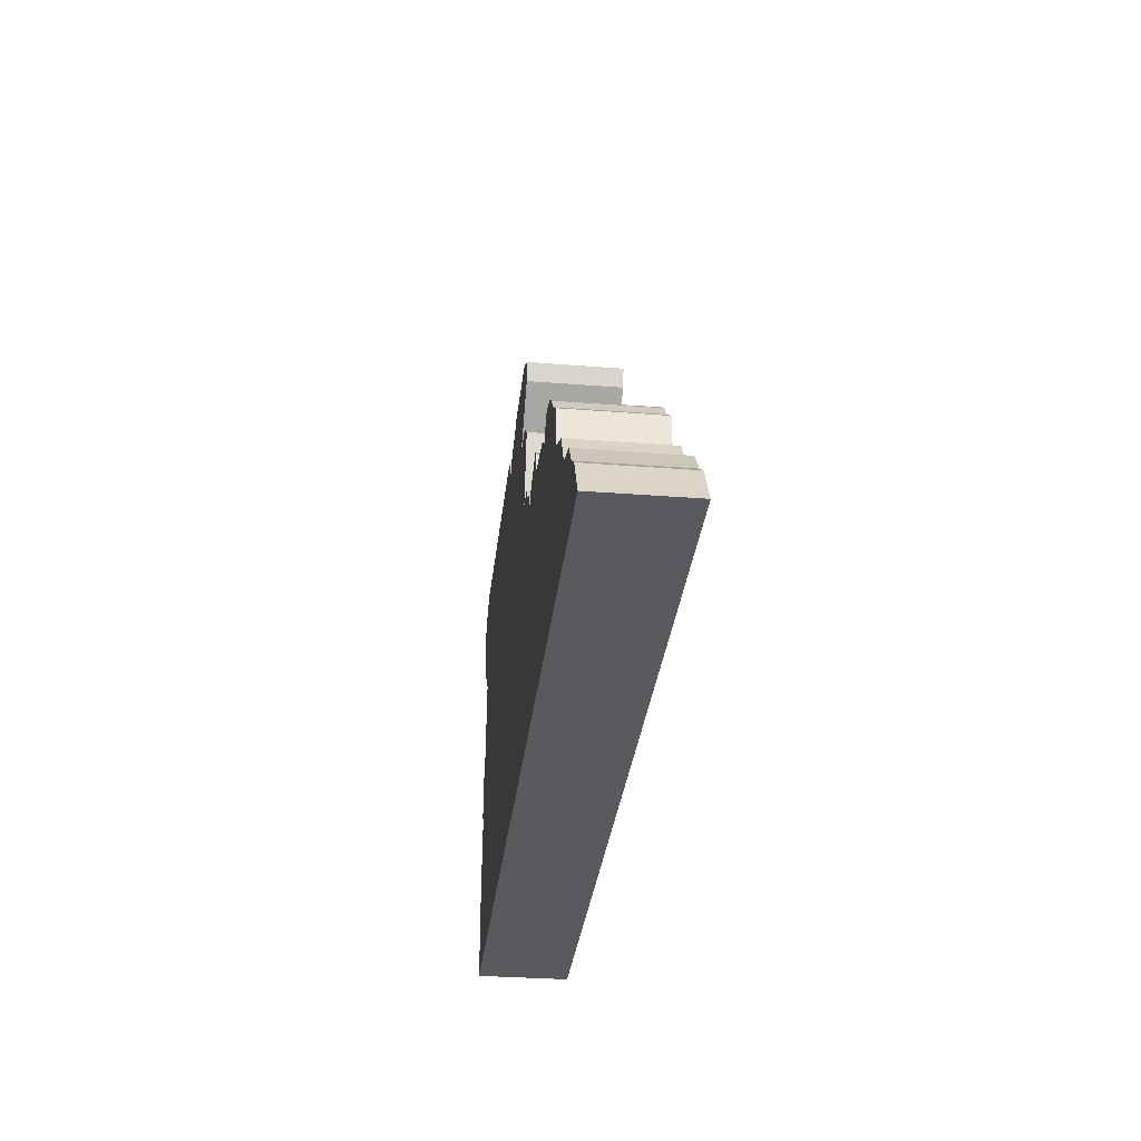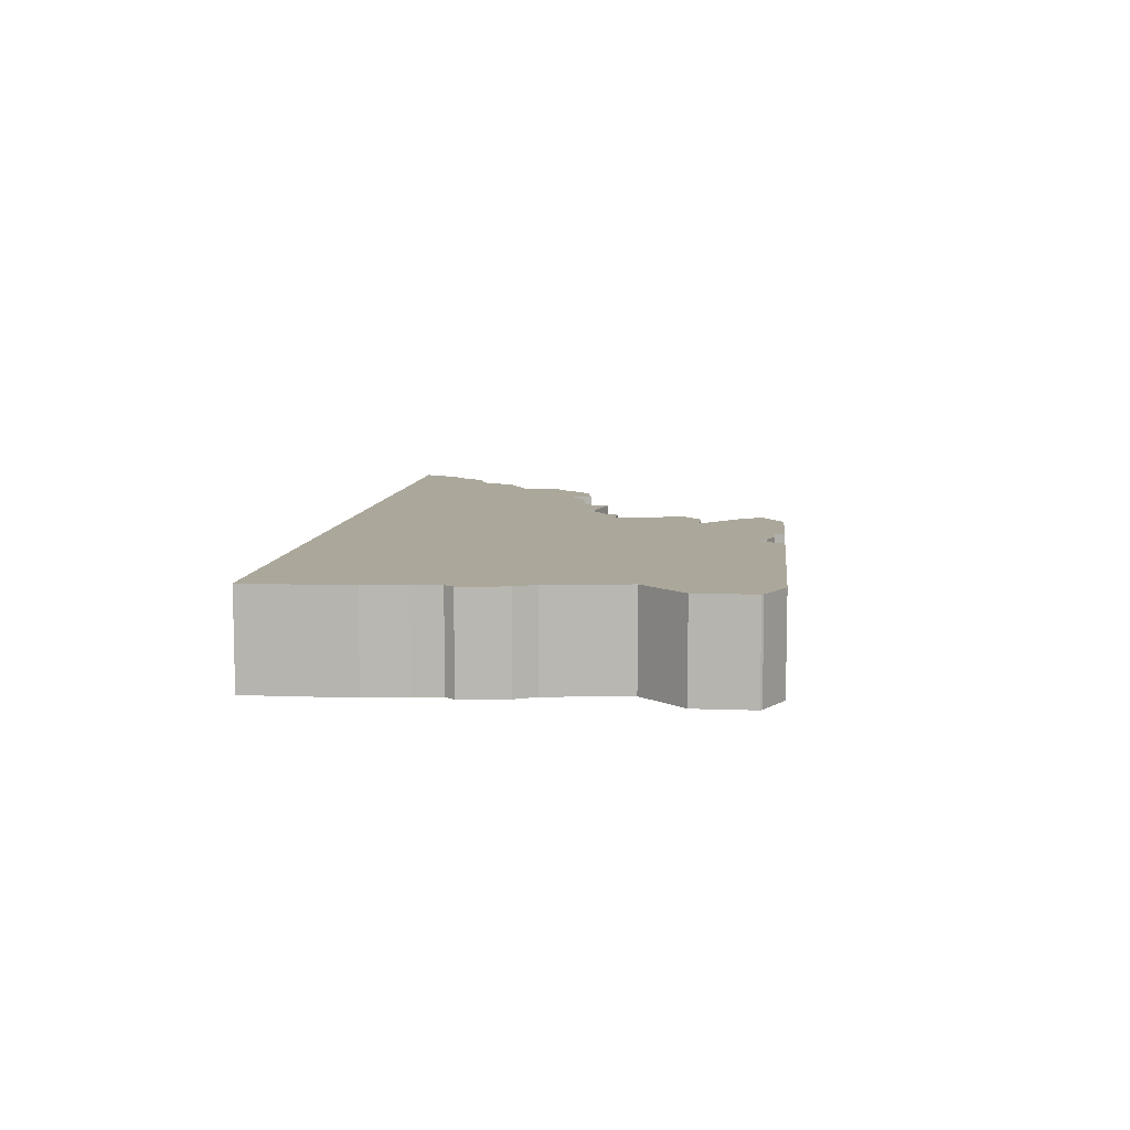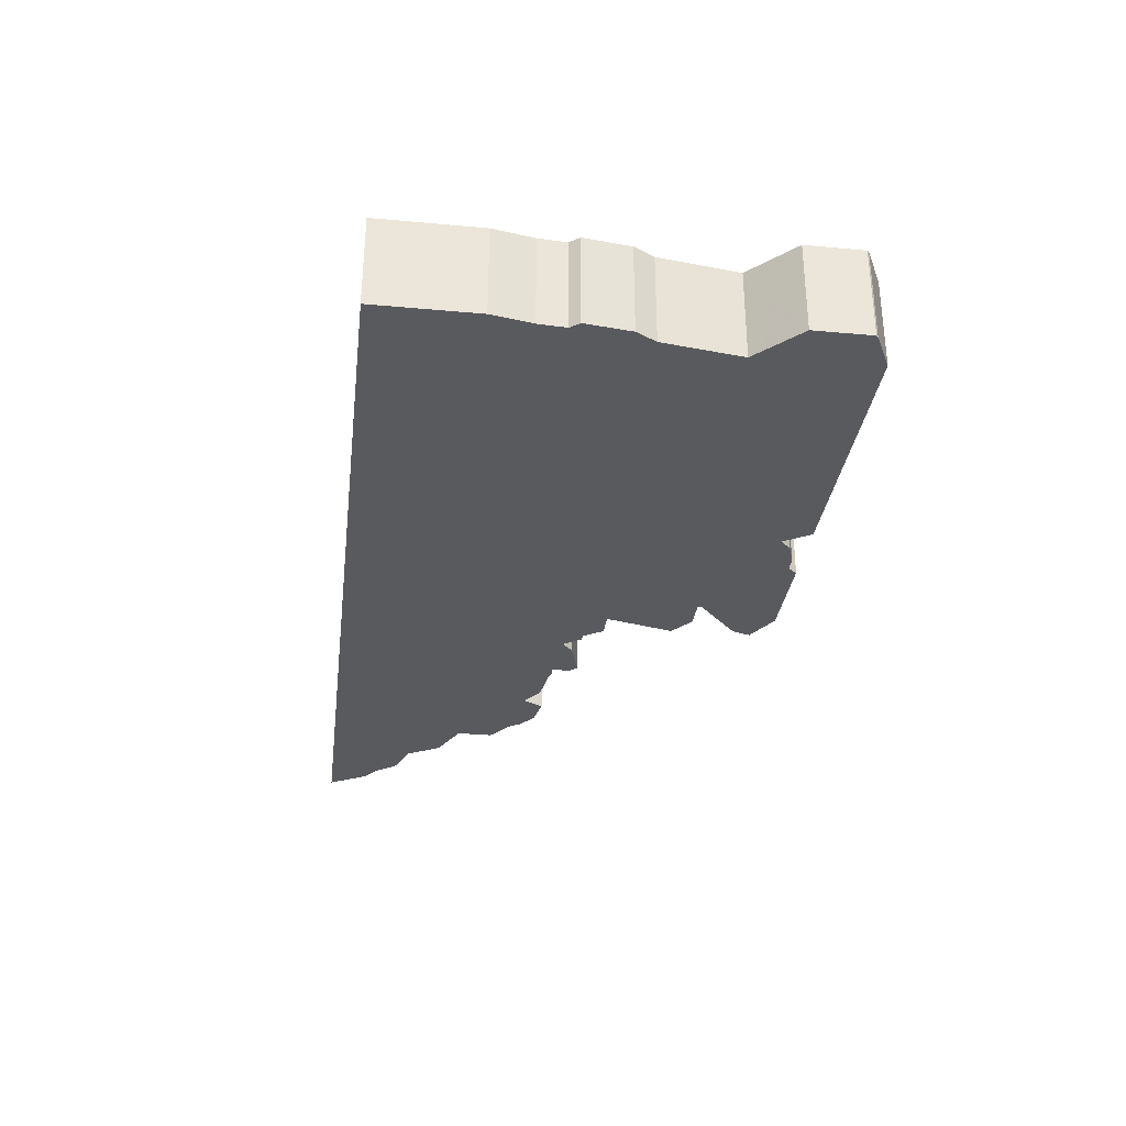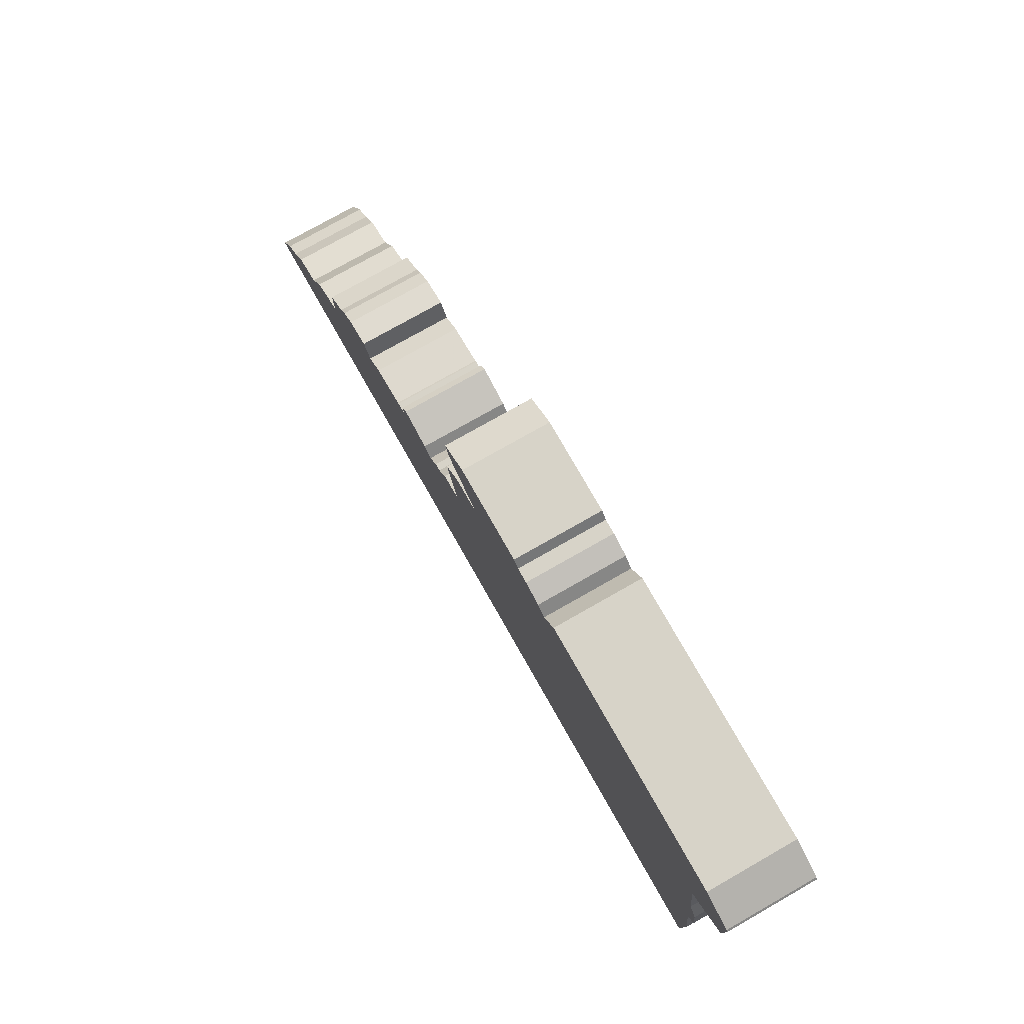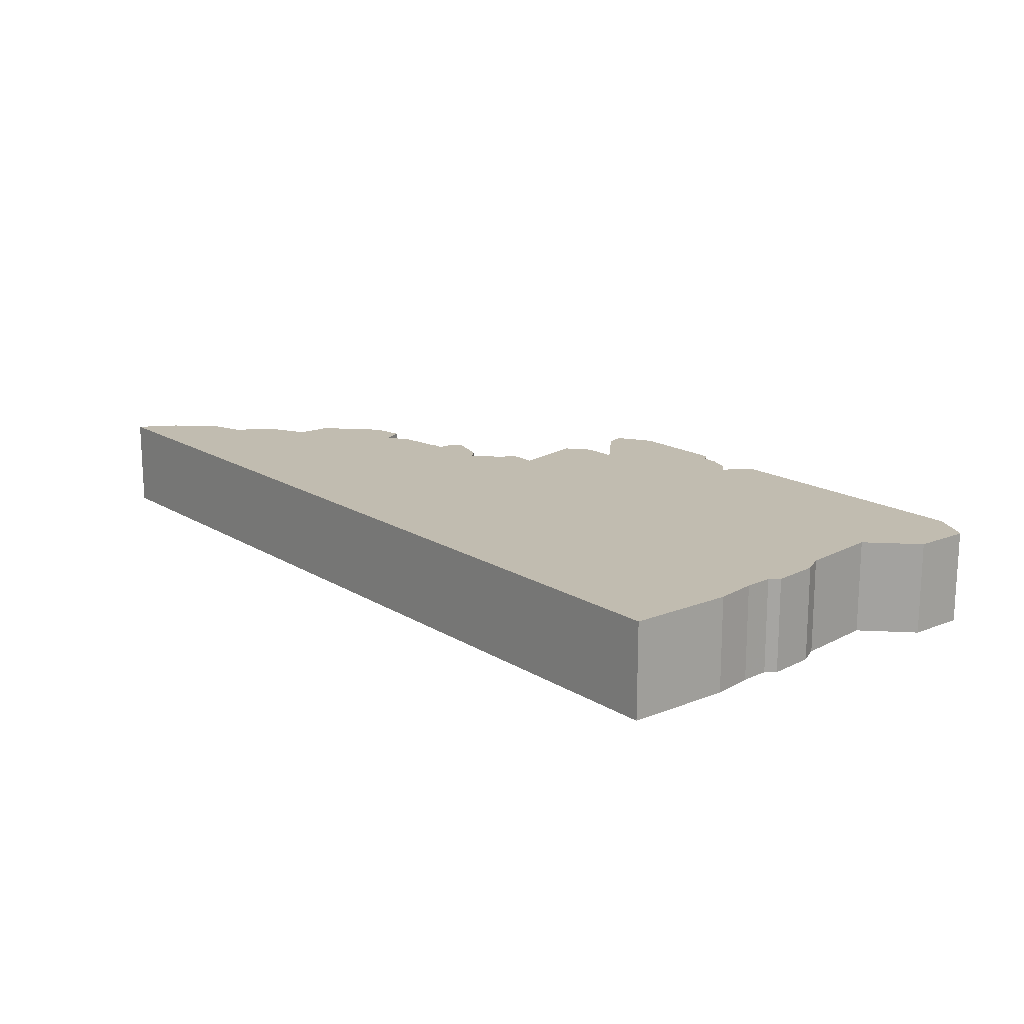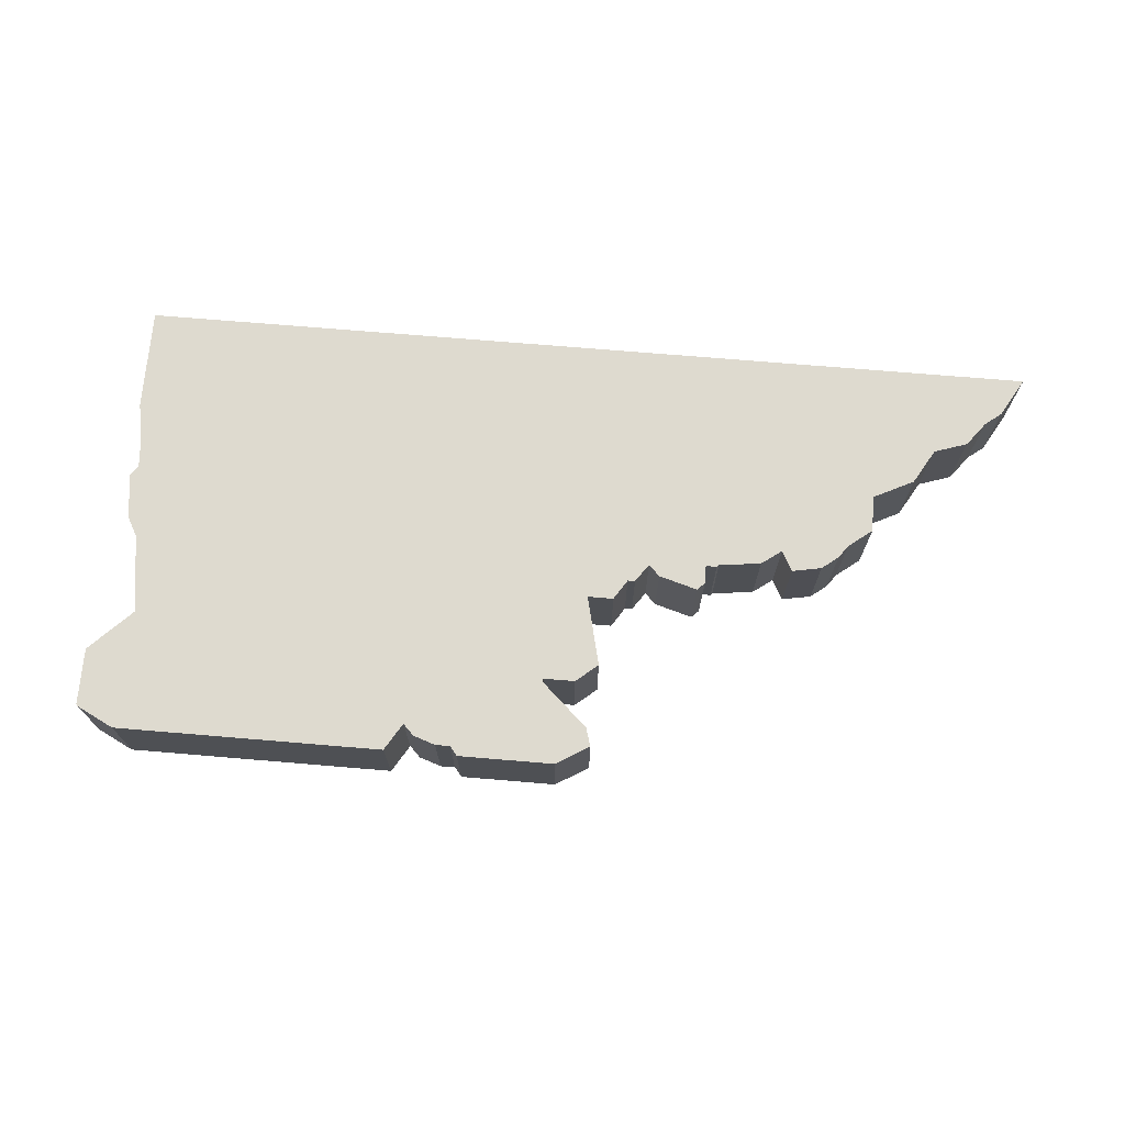
<metadata>
{"format":"obj","ext":"obj","renderer":"f3d","projection":"perspective","resolution":1024,"background":"white","views":[{"elev":-31.7,"azim":-96.3,"up":"+Y"},{"elev":8.2,"azim":96.0,"up":"+Z"},{"elev":-31.7,"azim":82.7,"up":"+Z"},{"elev":76.8,"azim":60.4,"up":"+Y"},{"elev":16.4,"azim":51.1,"up":"+Z"},{"elev":71.0,"azim":-175.2,"up":"+Z"}]}
</metadata>
<code>
g sbg_arkcity_c_barricade02_03
v 0.77 2.27 0
v 0.71 2.33 0
v 0.59 2.37 0
v 0.51 2.37 0
v 0.47 2.42 0
v -0.05 2.42 0
v -0.23 2.31 0
v -0.2 2.21 0
v 0.05 1.98 0
v 0.05 1.96 0
v -0.12 1.96 0
v -0.24 1.86 0
v -0.15 1.48 0
v -0.29 1.48 0
v -0.36 1.37 0
v -0.4 1.37 0
v -0.47 1.27 0
v -0.53 1.33 0
v -0.74 1.39 0
v -0.78 1.35 0
v -0.78 1.25 0
v -0.84 1.25 0
v -0.85 1.24 0
v -1.08 1.21 0
v -1.19 1.13 0
v -1.25 1.24 0
v -1.41 1.21 0
v -1.5 1.14 0
v -1.55 1.07 0
v -1.68 0.97 0
v -1.68 0.77 0
v -1.9 0.66 0
v -2.01 0.47 0
v -2.19 0.41 0
v -2.29 0.28 0
v -2.38 0.21 0
v -2.5 0 0
v 2.45 0 0
v 2.45 0.56 0
v 2.41 0.78 0
v 2.4 0.93 0
v 2.44 0.98 0
v 2.41 1.23 0
v 2.35 1.34 0
v 2.29 1.77 0
v 2.52 2 0
v 2.52 2.31 0
v 2.51 2.32 0
v 2.31 2.42 0
v 0.86 2.42 0
v 0.77 2.27 0.5
v 0.71 2.33 0.5
v 0.59 2.37 0.5
v 0.51 2.37 0.5
v 0.47 2.42 0.5
v -0.05 2.42 0.5
v -0.23 2.31 0.5
v -0.2 2.21 0.5
v 0.05 1.98 0.5
v 0.05 1.96 0.5
v -0.12 1.96 0.5
v -0.24 1.86 0.5
v -0.15 1.48 0.5
v -0.29 1.48 0.5
v -0.36 1.37 0.5
v -0.4 1.37 0.5
v -0.47 1.27 0.5
v -0.53 1.33 0.5
v -0.74 1.39 0.5
v -0.78 1.35 0.5
v -0.78 1.25 0.5
v -0.84 1.25 0.5
v -0.85 1.24 0.5
v -1.08 1.21 0.5
v -1.19 1.13 0.5
v -1.25 1.24 0.5
v -1.41 1.21 0.5
v -1.5 1.14 0.5
v -1.55 1.07 0.5
v -1.68 0.97 0.5
v -1.68 0.77 0.5
v -1.9 0.66 0.5
v -2.01 0.47 0.5
v -2.19 0.41 0.5
v -2.29 0.28 0.5
v -2.38 0.21 0.5
v -2.5 0 0.5
v 2.45 0 0.5
v 2.45 0.56 0.5
v 2.41 0.78 0.5
v 2.4 0.93 0.5
v 2.44 0.98 0.5
v 2.41 1.23 0.5
v 2.35 1.34 0.5
v 2.29 1.77 0.5
v 2.52 2 0.5
v 2.52 2.31 0.5
v 2.51 2.32 0.5
v 2.31 2.42 0.5
v 0.86 2.42 0.5
g sbg_arkcity_c_barricade02_03_0
f 50 49 45
f 45 49 46
f 48 47 46
f 49 48 46
f 50 45 1
f 45 44 1
f 44 43 41
f 43 42 41
f 1 44 13
f 10 1 13
f 38 13 39
f 35 33 37
f 36 35 37
f 35 34 33
f 38 37 33
f 33 32 31
f 33 31 17
f 29 25 31
f 30 29 31
f 29 28 25
f 28 27 25
f 27 26 25
f 21 17 31
f 25 24 23
f 25 21 31
f 23 22 21
f 23 21 25
f 18 17 21
f 20 19 21
f 19 18 21
f 38 33 17
f 17 16 15
f 17 15 13
f 15 14 13
f 38 17 13
f 13 12 10
f 12 11 10
f 40 39 13
f 41 40 13
f 8 6 9
f 9 4 10
f 5 4 9
f 6 5 9
f 7 6 8
f 4 3 1
f 3 2 1
f 44 41 13
f 4 1 10
f 50 99 49
f 99 50 100
f 46 95 45
f 95 46 96
f 47 96 46
f 96 47 97
f 48 97 47
f 97 48 98
f 49 98 48
f 98 49 99
f 1 100 50
f 100 1 51
f 45 94 44
f 94 45 95
f 44 93 43
f 93 44 94
f 42 91 41
f 91 42 92
f 43 92 42
f 92 43 93
f 39 88 38
f 88 39 89
f 36 85 35
f 85 36 86
f 37 86 36
f 86 37 87
f 34 83 33
f 83 34 84
f 35 84 34
f 84 35 85
f 38 87 37
f 87 38 88
f 32 81 31
f 81 32 82
f 33 82 32
f 82 33 83
f 30 79 29
f 79 30 80
f 31 80 30
f 80 31 81
f 29 78 28
f 78 29 79
f 28 77 27
f 77 28 78
f 26 75 25
f 75 26 76
f 27 76 26
f 76 27 77
f 24 73 23
f 73 24 74
f 25 74 24
f 74 25 75
f 22 71 21
f 71 22 72
f 23 72 22
f 72 23 73
f 18 67 17
f 67 18 68
f 20 69 19
f 69 20 70
f 21 70 20
f 70 21 71
f 19 68 18
f 68 19 69
f 16 65 15
f 65 16 66
f 17 66 16
f 66 17 67
f 14 63 13
f 63 14 64
f 15 64 14
f 64 15 65
f 13 62 12
f 62 13 63
f 11 60 10
f 60 11 61
f 12 61 11
f 61 12 62
f 40 89 39
f 89 40 90
f 41 90 40
f 90 41 91
f 9 58 8
f 58 9 59
f 10 59 9
f 59 10 60
f 5 54 4
f 54 5 55
f 6 55 5
f 55 6 56
f 7 56 6
f 56 7 57
f 8 57 7
f 57 8 58
f 4 53 3
f 53 4 54
f 2 51 1
f 51 2 52
f 3 52 2
f 52 3 53
f 95 99 100
f 96 99 95
f 96 97 98
f 96 98 99
f 51 95 100
f 51 94 95
f 91 93 94
f 91 92 93
f 63 94 51
f 63 51 60
f 89 63 88
f 87 83 85
f 87 85 86
f 83 84 85
f 83 87 88
f 81 82 83
f 67 81 83
f 81 75 79
f 81 79 80
f 75 78 79
f 75 77 78
f 75 76 77
f 81 67 71
f 73 74 75
f 81 71 75
f 71 72 73
f 75 71 73
f 71 67 68
f 71 69 70
f 71 68 69
f 67 83 88
f 65 66 67
f 63 65 67
f 63 64 65
f 63 67 88
f 60 62 63
f 60 61 62
f 63 89 90
f 63 90 91
f 59 56 58
f 60 54 59
f 59 54 55
f 59 55 56
f 58 56 57
f 51 53 54
f 51 52 53
f 63 91 94
f 60 51 54

</code>
